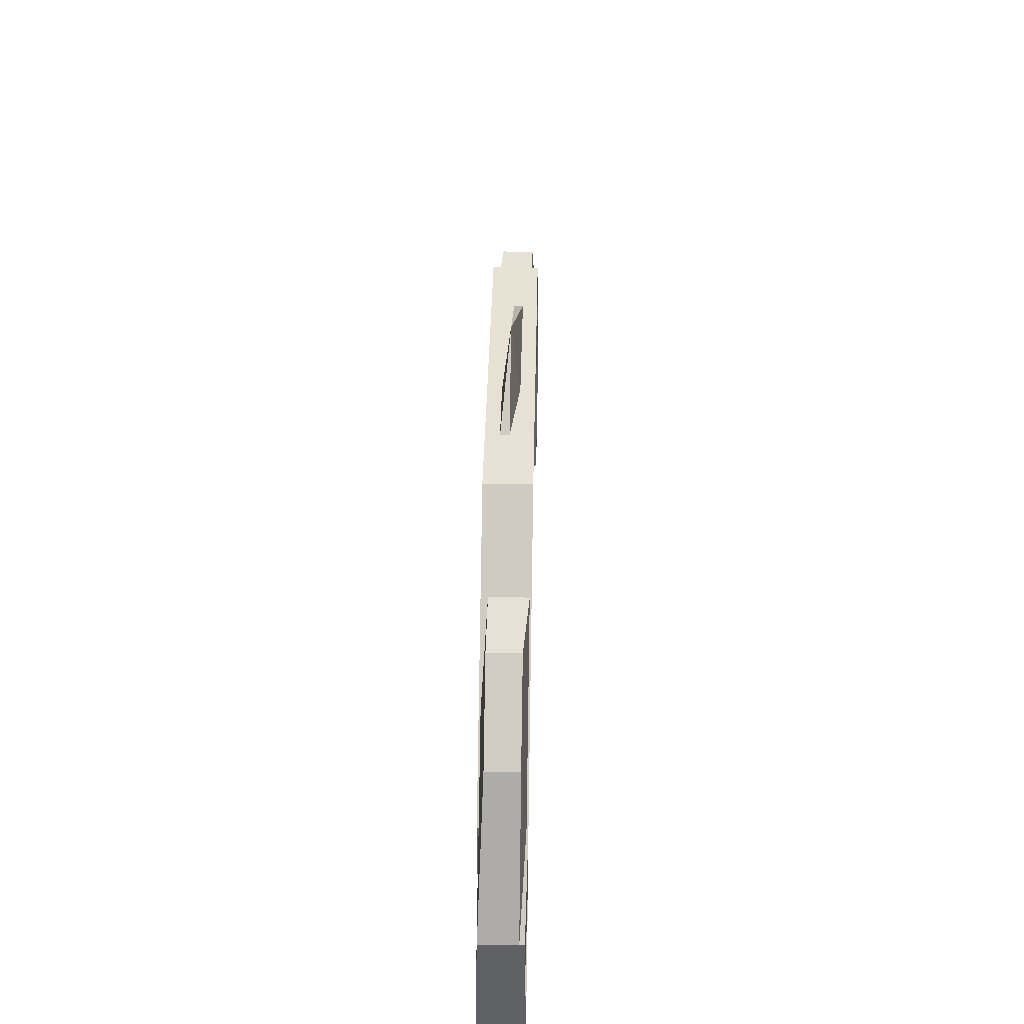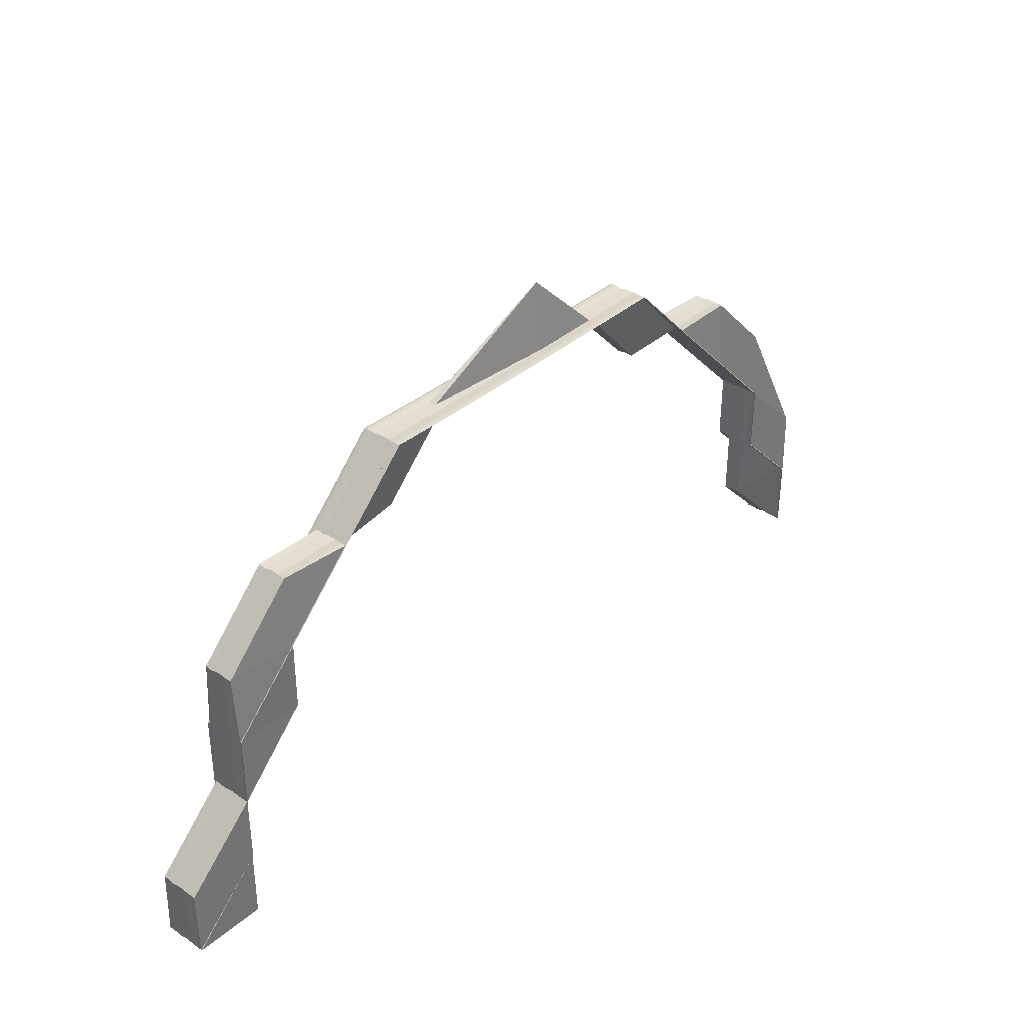
<metadata>
{"format":"obj","ext":"obj","renderer":"f3d","projection":"perspective","resolution":1024,"background":"white","views":[{"elev":39.5,"azim":91.2,"up":"+Y"},{"elev":35.9,"azim":-48.4,"up":"+Y"}]}
</metadata>
<code>
o 21371
v 2221 1865 7.462
v 2221 1865 7.462
v 2221 1865 7.461
v 2221 1865 7.459
v 2221 1865 7.459
v 2221 1865 7.46
v 2221 1865 7.461
v 2221 1865 7.462
v 2221 1865 7.463
v 2221 1865 7.464
v 2221 1865 7.465
v 2221 1865 7.465
v 2221 1865 7.465
v 2221 1865 7.465
v 2221 1865 7.463
v 2221 1865 7.463
v 2221 1865 7.463
v 2221 1865 7.464
v 2221 1865 7.464
v 2221 1865 7.465
v 2221 1865 7.465
v 2221 1865 7.465
v 2221 1865 7.465
v 2221 1865 7.464
v 2221 1865 7.465
v 2221 1865 7.464
v 2221 1865 7.464
v 2221 1865 7.463
v 2221 1865 7.465
v 2221 1865 7.465
v 2221 1865 7.464
v 2221 1865 7.465
v 2221 1865 7.465
v 2221 1865 7.465
v 2221 1865 7.465
v 2221 1865 7.465
v 2221 1865 7.465
v 2221 1865 7.465
v 2221 1865 7.465
v 2221 1865 7.465
v 2221 1865 7.465
v 2221 1865 7.465
v 2221 1865 7.465
v 2221 1865 7.465
v 2221 1865 7.465
v 2221 1865 7.465
v 2221 1865 7.464
v 2221 1865 7.465
v 2221 1865 7.465
v 2221 1865 7.464
v 2221 1865 7.465
v 2221 1865 7.465
v 2221 1865 7.465
v 2221 1865 7.465
v 2221 1865 7.465
v 2221 1865 7.465
v 2221 1865 7.465
v 2221 1865 7.465
v 2221 1865 7.465
v 2221 1865 7.465
v 2221 1865 7.464
v 2221 1865 7.463
v 2221 1865 7.464
v 2221 1865 7.465
v 2221 1865 7.462
v 2221 1865 7.463
v 2221 1865 7.463
v 2221 1865 7.464
v 2221 1865 7.462
v 2221 1865 7.462
v 2221 1865 7.463
v 2221 1865 7.462
v 2221 1865 7.461
v 2221 1865 7.461
v 2221 1865 7.46
v 2221 1865 7.46
v 2221 1865 7.459
v 2221 1865 7.461
v 2221 1865 7.459
v 2221 1865 7.46
v 2221 1865 7.459
v 2221 1865 7.459
v 2221 1865 7.46
v 2221 1865 7.459
v 2221 1865 7.459
v 2221 1865 7.459
v 2221 1865 7.461
v 2221 1865 7.459
v 2221 1865 7.459
v 2221 1865 7.459
v 2221 1865 7.459
v 2221 1865 7.461
v 2221 1865 7.462
v 2221 1865 7.46
v 2221 1865 7.46
v 2221 1865 7.461
v 2221 1865 7.459
v 2221 1865 7.459
v 2221 1865 7.459
v 2221 1865 7.459
v 2221 1865 7.46
v 2221 1865 7.459
v 2221 1865 7.459
v 2221 1865 7.459
v 2221 1865 7.46
v 2221 1865 7.459
v 2221 1865 7.459
v 2221 1865 7.459
v 2221 1865 7.459
v 2221 1865 7.459
v 2221 1865 7.459
v 2221 1865 7.459
v 2221 1865 7.459
v 2221 1865 7.459
v 2221 1865 7.459
v 2221 1865 7.459
v 2221 1865 7.459
v 2221 1865 7.459
v 2221 1865 7.459
v 2221 1865 7.459
v 2221 1865 7.459
v 2221 1865 7.459
v 2221 1865 7.459
v 2221 1865 7.459
v 2221 1865 7.46
v 2221 1865 7.46
v 2221 1865 7.459
v 2221 1865 7.459
v 2221 1865 7.459
v 2221 1865 7.459
v 2221 1865 7.461
v 2221 1865 7.461
v 2221 1865 7.461
v 2221 1865 7.46
v 2221 1865 7.459
v 2221 1865 7.459
v 2221 1865 7.46
v 2221 1865 7.46
v 2221 1865 7.46
v 2221 1865 7.461
v 2221 1865 7.46
v 2221 1865 7.462
v 2221 1865 7.46
v 2221 1865 7.459
v 2221 1865 7.46
v 2221 1865 7.459
v 2221 1865 7.46
v 2221 1865 7.459
v 2221 1865 7.461
v 2221 1865 7.459
v 2221 1865 7.46
v 2221 1865 7.459
v 2221 1865 7.46
v 2221 1865 7.461
v 2221 1865 7.46
v 2221 1865 7.461
v 2221 1865 7.46
v 2221 1865 7.459
v 2221 1865 7.46
v 2221 1865 7.459
v 2221 1865 7.459
v 2221 1865 7.459
v 2221 1865 7.459
v 2221 1865 7.459
v 2221 1865 7.459
v 2221 1865 7.459
v 2221 1865 7.459
v 2221 1865 7.459
v 2221 1865 7.46
v 2221 1865 7.461
v 2221 1865 7.46
v 2221 1865 7.461
v 2221 1865 7.46
v 2221 1865 7.461
v 2221 1865 7.459
v 2221 1865 7.461
v 2221 1865 7.461
v 2221 1865 7.459
v 2221 1865 7.459
v 2221 1865 7.459
v 2221 1865 7.459
v 2221 1865 7.461
v 2221 1865 7.46
v 2221 1865 7.459
v 2221 1865 7.459
v 2221 1865 7.459
v 2221 1865 7.459
v 2221 1865 7.459
v 2221 1865 7.46
v 2221 1865 7.461
v 2221 1865 7.461
v 2221 1865 7.46
v 2221 1865 7.461
v 2221 1865 7.462
v 2221 1865 7.462
v 2221 1865 7.462
v 2221 1865 7.463
v 2221 1865 7.463
v 2221 1865 7.463
v 2221 1865 7.464
v 2221 1865 7.463
v 2221 1865 7.464
v 2221 1865 7.463
v 2221 1865 7.465
v 2221 1865 7.464
v 2221 1865 7.463
v 2221 1865 7.464
v 2221 1865 7.465
v 2221 1865 7.465
v 2221 1865 7.465
v 2221 1865 7.465
v 2221 1865 7.464
v 2221 1865 7.463
v 2221 1865 7.462
v 2221 1865 7.463
v 2221 1865 7.462
v 2221 1865 7.463
v 2221 1865 7.464
v 2221 1865 7.463
v 2221 1865 7.464
v 2221 1865 7.464
v 2221 1865 7.465
v 2221 1865 7.465
v 2221 1865 7.465
v 2221 1865 7.465
v 2221 1865 7.465
v 2221 1865 7.464
v 2221 1865 7.464
v 2221 1865 7.465
v 2221 1865 7.465
v 2221 1865 7.465
v 2221 1865 7.463
v 2221 1865 7.462
v 2221 1865 7.465
v 2221 1865 7.465
v 2221 1865 7.462
v 2221 1865 7.463
v 2221 1865 7.464
v 2221 1865 7.461
v 2221 1865 7.461
v 2221 1865 7.46
v 2221 1865 7.461
v 2221 1865 7.46
v 2221 1865 7.46
v 2221 1865 7.459
v 2221 1865 7.459
v 2221 1865 7.459
v 2221 1865 7.459
v 2221 1865 7.459
v 2221 1865 7.461
v 2221 1865 7.46
v 2221 1865 7.462
v 2221 1865 7.463
v 2221 1865 7.46
v 2221 1865 7.46
v 2221 1865 7.459
v 2221 1865 7.459
v 2221 1865 7.459
v 2221 1865 7.459
v 2221 1865 7.459
v 2221 1865 7.461
v 2221 1865 7.462
v 2221 1865 7.462
v 2221 1865 7.463
v 2221 1865 7.463
v 2221 1865 7.463
v 2221 1865 7.462
v 2221 1865 7.463
v 2221 1865 7.462
v 2221 1865 7.461
v 2221 1865 7.461
v 2221 1865 7.463
v 2221 1865 7.463
v 2221 1865 7.464
v 2221 1865 7.464
v 2221 1865 7.464
v 2221 1865 7.465
v 2221 1865 7.465
v 2221 1865 7.465
v 2221 1865 7.464
v 2221 1865 7.465
v 2221 1865 7.465
v 2221 1865 7.464
v 2221 1865 7.465
v 2221 1865 7.465
v 2221 1865 7.465
v 2221 1865 7.465
v 2221 1865 7.465
v 2221 1865 7.463
v 2221 1865 7.464
v 2221 1865 7.465
v 2221 1865 7.465
v 2221 1865 7.465
v 2221 1865 7.465
v 2221 1865 7.465
v 2221 1865 7.464
v 2221 1865 7.465
v 2221 1865 7.464
v 2221 1865 7.465
v 2221 1865 7.464
v 2221 1865 7.465
v 2221 1865 7.464
v 2221 1865 7.464
v 2221 1865 7.463
v 2221 1865 7.465
v 2221 1865 7.464
v 2221 1865 7.463
v 2221 1865 7.464
v 2221 1865 7.465
v 2221 1865 7.464
v 2221 1865 7.465
v 2221 1865 7.464
v 2221 1865 7.464
v 2221 1865 7.465
v 2221 1865 7.465
v 2221 1865 7.462
v 2221 1865 7.464
v 2221 1865 7.462
v 2221 1865 7.463
v 2221 1865 7.462
v 2221 1865 7.463
v 2221 1865 7.461
v 2221 1865 7.462
v 2221 1865 7.461
v 2221 1865 7.46
v 2221 1865 7.459
v 2221 1865 7.46
v 2221 1865 7.459
v 2221 1865 7.459
v 2221 1865 7.459
v 2221 1865 7.459
v 2221 1865 7.462
v 2221 1865 7.465
v 2221 1865 7.465
v 2221 1865 7.465
v 2221 1865 7.465
v 2221 1865 7.465
v 2221 1865 7.465
v 2221 1865 7.465
v 2221 1865 7.465
v 2221 1865 7.46
v 2221 1865 7.46
v 2221 1865 7.459
v 2221 1865 7.459
v 2221 1865 7.459
v 2221 1865 7.459
v 2221 1865 7.459
v 2221 1865 7.462
v 2221 1865 7.462
v 2221 1865 7.461
v 2221 1865 7.462
v 2221 1865 7.461
v 2221 1865 7.462
v 2221 1865 7.462
v 2221 1865 7.463
v 2221 1865 7.462
v 2221 1865 7.46
v 2221 1865 7.461
v 2221 1865 7.462
v 2221 1865 7.461
v 2221 1865 7.46
v 2221 1865 7.461
v 2221 1865 7.459
v 2221 1865 7.459
v 2221 1865 7.459
v 2221 1865 7.459
v 2221 1865 7.459
v 2221 1865 7.464
v 2221 1865 7.465
v 2221 1865 7.465
v 2221 1865 7.465
v 2221 1865 7.465
v 2221 1865 7.465
v 2221 1865 7.463
v 2221 1865 7.463
v 2221 1865 7.464
v 2221 1865 7.464
v 2221 1865 7.464
v 2221 1865 7.465
v 2221 1865 7.465
v 2221 1865 7.465
v 2221 1865 7.465
v 2221 1865 7.465
v 2221 1865 7.462
v 2221 1865 7.462
v 2221 1865 7.461
v 2221 1865 7.461
v 2221 1865 7.461
v 2221 1865 7.461
v 2221 1865 7.46
v 2221 1865 7.459
v 2221 1865 7.459
v 2221 1865 7.459
v 2221 1865 7.459
v 2221 1865 7.459
v 2221 1865 7.46
v 2221 1865 7.46
v 2221 1865 7.46
v 2221 1865 7.461
v 2221 1865 7.46
v 2221 1865 7.461
v 2221 1865 7.46
v 2221 1865 7.459
v 2221 1865 7.46
v 2221 1865 7.459
v 2221 1865 7.459
v 2221 1865 7.459
v 2221 1865 7.459
v 2221 1865 7.459
v 2221 1865 7.459
v 2221 1865 7.459
v 2221 1865 7.459
v 2221 1865 7.459
v 2221 1865 7.46
v 2221 1865 7.461
v 2221 1865 7.46
v 2221 1865 7.461
v 2221 1865 7.462
v 2221 1865 7.462
v 2221 1865 7.463
v 2221 1865 7.463
v 2221 1865 7.463
v 2221 1865 7.464
v 2221 1865 7.463
v 2221 1865 7.464
v 2221 1865 7.463
v 2221 1865 7.465
v 2221 1865 7.464
v 2221 1865 7.463
v 2221 1865 7.464
v 2221 1865 7.465
v 2221 1865 7.465
v 2221 1865 7.465
v 2221 1865 7.465
v 2221 1865 7.464
v 2221 1865 7.464
v 2221 1865 7.464
v 2221 1865 7.465
v 2221 1865 7.465
v 2221 1865 7.465
v 2221 1865 7.465
v 2221 1865 7.465
v 2221 1865 7.463
v 2221 1865 7.464
v 2221 1865 7.463
v 2221 1865 7.464
v 2221 1865 7.465
v 2221 1865 7.465
v 2221 1865 7.465
v 2221 1865 7.465
v 2221 1865 7.465
v 2221 1865 7.464
v 2221 1865 7.463
v 2221 1865 7.463
v 2221 1865 7.462
v 2221 1865 7.461
v 2221 1865 7.461
v 2221 1865 7.463
v 2221 1865 7.461
v 2221 1865 7.46
v 2221 1865 7.464
v 2221 1865 7.463
v 2221 1865 7.465
v 2221 1865 7.465
v 2221 1865 7.465
v 2221 1865 7.465
v 2221 1865 7.465
v 2221 1865 7.465
v 2221 1865 7.465
v 2221 1865 7.465
v 2221 1865 7.465
v 2221 1865 7.465
v 2221 1865 7.465
v 2221 1865 7.464
v 2221 1865 7.465
v 2221 1865 7.465
v 2221 1865 7.465
v 2221 1865 7.465
v 2221 1865 7.465
v 2221 1865 7.464
v 2221 1865 7.465
v 2221 1865 7.465
v 2221 1865 7.465
v 2221 1865 7.465
v 2221 1865 7.464
v 2221 1865 7.464
v 2221 1865 7.464
v 2221 1865 7.465
v 2221 1865 7.465
v 2221 1865 7.465
v 2221 1865 7.464
v 2221 1865 7.465
v 2221 1865 7.465
v 2221 1865 7.465
v 2221 1865 7.464
v 2221 1865 7.465
v 2221 1865 7.463
v 2221 1865 7.465
v 2221 1865 7.465
v 2221 1865 7.465
v 2221 1865 7.464
v 2221 1865 7.464
v 2221 1865 7.465
v 2221 1865 7.465
v 2221 1865 7.465
v 2221 1865 7.465
v 2221 1865 7.465
v 2221 1865 7.465
v 2221 1865 7.464
v 2221 1865 7.465
v 2221 1865 7.465
v 2221 1865 7.464
v 2221 1865 7.465
v 2221 1865 7.465
v 2221 1865 7.465
v 2221 1865 7.465
v 2221 1865 7.464
v 2221 1865 7.464
v 2221 1865 7.463
v 2221 1865 7.463
v 2221 1865 7.462
v 2221 1865 7.462
v 2221 1865 7.463
v 2221 1865 7.463
v 2221 1865 7.463
v 2221 1865 7.463
v 2221 1865 7.464
v 2221 1865 7.463
v 2221 1865 7.464
v 2221 1865 7.465
v 2221 1865 7.464
v 2221 1865 7.463
v 2221 1865 7.464
v 2221 1865 7.465
v 2221 1865 7.465
v 2221 1865 7.465
v 2221 1865 7.465
v 2221 1865 7.464
v 2221 1865 7.464
v 2221 1865 7.462
v 2221 1865 7.463
v 2221 1865 7.462
v 2221 1865 7.462
v 2221 1865 7.461
v 2221 1865 7.461
v 2221 1865 7.461
v 2221 1865 7.461
v 2221 1865 7.463
v 2221 1865 7.461
v 2221 1865 7.46
v 2221 1865 7.461
v 2221 1865 7.461
v 2221 1865 7.46
v 2221 1865 7.46
v 2221 1865 7.459
v 2221 1865 7.46
v 2221 1865 7.459
v 2221 1865 7.461
v 2221 1865 7.459
v 2221 1865 7.459
v 2221 1865 7.459
v 2221 1865 7.459
v 2221 1865 7.459
v 2221 1865 7.459
v 2221 1865 7.459
v 2221 1865 7.459
v 2221 1865 7.46
v 2221 1865 7.46
v 2221 1865 7.46
v 2221 1865 7.462
v 2221 1865 7.461
v 2221 1865 7.46
v 2221 1865 7.46
v 2221 1865 7.46
v 2221 1865 7.459
v 2221 1865 7.46
v 2221 1865 7.459
v 2221 1865 7.459
v 2221 1865 7.46
v 2221 1865 7.46
v 2221 1865 7.459
v 2221 1865 7.459
v 2221 1865 7.459
v 2221 1865 7.459
v 2221 1865 7.46
v 2221 1865 7.459
v 2221 1865 7.46
v 2221 1865 7.46
v 2221 1865 7.461
v 2221 1865 7.46
v 2221 1865 7.462
v 2221 1865 7.463
v 2221 1865 7.464
v 2221 1865 7.463
v 2221 1865 7.464
v 2221 1865 7.462
v 2221 1865 7.464
v 2221 1865 7.464
v 2221 1865 7.464
v 2221 1865 7.463
v 2221 1865 7.462
v 2221 1865 7.461
v 2221 1865 7.462
v 2221 1865 7.461
v 2221 1865 7.459
v 2221 1865 7.459
v 2221 1865 7.459
v 2221 1865 7.459
v 2221 1865 7.459
v 2221 1865 7.459
v 2221 1865 7.459
v 2221 1865 7.459
v 2221 1865 7.459
v 2221 1865 7.459
v 2221 1865 7.46
v 2221 1865 7.459
v 2221 1865 7.461
v 2221 1865 7.459
v 2221 1865 7.459
v 2221 1865 7.46
v 2221 1865 7.459
v 2221 1865 7.459
v 2221 1865 7.459
v 2221 1865 7.461
v 2221 1865 7.46
v 2221 1865 7.461
v 2221 1865 7.462
v 2221 1865 7.463
v 2221 1865 7.464
v 2221 1865 7.46
v 2221 1865 7.459
v 2221 1865 7.461
v 2221 1865 7.46
v 2221 1865 7.461
v 2221 1865 7.459
v 2221 1865 7.459
v 2221 1865 7.459
v 2221 1865 7.459
v 2221 1865 7.459
v 2221 1865 7.459
v 2221 1865 7.465
v 2221 1865 7.465
v 2221 1865 7.465
v 2221 1865 7.464
v 2221 1865 7.464
v 2221 1865 7.464
v 2221 1865 7.465
v 2221 1865 7.465
v 2221 1865 7.46
v 2221 1865 7.46
v 2221 1865 7.459
v 2221 1865 7.459
v 2221 1865 7.459
v 2221 1865 7.459
v 2221 1865 7.459
v 2221 1865 7.459
v 2221 1865 7.459
v 2221 1865 7.459
v 2221 1865 7.459
v 2221 1865 7.459
v 2221 1865 7.465
v 2221 1865 7.465
v 2221 1865 7.465
v 2221 1865 7.46
v 2221 1865 7.46
v 2221 1865 7.459
v 2221 1865 7.459
v 2221 1865 7.459
v 2221 1865 7.459
v 2221 1865 7.459
f 1 2 3
f 4 5 1
f 5 6 1
f 6 7 1
f 7 8 1
f 8 9 1
f 9 10 1
f 10 11 1
f 11 12 1
f 12 13 14
f 15 2 1
f 16 15 1
f 15 17 2
f 18 15 16
f 19 18 16
f 20 21 19
f 22 18 19
f 22 23 18
f 18 24 15
f 25 26 24
f 26 27 28
f 29 23 30
f 31 24 29
f 32 33 23
f 31 34 35
f 36 37 33
f 37 38 39
f 40 38 41
f 42 41 43
f 44 36 45
f 45 46 43
f 45 33 47
f 44 48 49
f 47 50 45
f 48 51 52
f 53 51 54
f 55 54 56
f 57 52 58
f 59 60 58
f 61 48 29
f 48 61 18
f 61 62 15
f 62 61 31
f 63 31 64
f 62 65 2
f 65 62 66
f 67 66 63
f 66 31 68
f 66 17 31
f 69 70 67
f 70 66 71
f 70 72 66
f 73 65 70
f 65 73 74
f 2 72 74
f 2 74 3
f 3 74 75
f 74 76 75
f 75 76 77
f 74 78 76
f 76 79 77
f 76 80 79
f 77 81 82
f 73 83 76
f 83 84 81
f 85 84 86
f 83 73 87
f 88 86 89
f 90 91 88
f 92 87 69
f 87 70 93
f 87 78 70
f 94 95 92
f 95 87 96
f 97 83 95
f 95 80 87
f 98 97 99
f 100 98 99
f 99 95 101
f 102 99 94
f 103 99 102
f 99 104 95
f 105 106 104
f 106 107 108
f 109 107 110
f 109 111 112
f 107 113 114
f 115 113 116
f 117 114 118
f 119 117 120
f 121 116 122
f 123 124 122
f 125 126 119
f 127 128 125
f 127 129 130
f 131 126 80
f 132 131 125
f 131 133 126
f 125 134 132
f 135 134 80
f 135 136 134
f 136 137 134
f 133 138 139
f 140 141 138
f 142 140 133
f 143 141 144
f 145 143 146
f 147 144 148
f 133 149 147
f 111 150 144
f 151 150 152
f 151 153 154
f 155 156 154
f 151 157 158
f 157 159 156
f 160 161 158
f 157 162 163
f 161 162 163
f 164 165 155
f 164 165 166
f 165 167 168
f 165 159 169
f 170 159 169
f 171 170 172
f 171 173 174
f 171 173 175
f 173 176 177
f 178 179 175
f 173 180 181
f 179 180 181
f 182 169 183
f 184 153 183
f 184 185 186
f 187 184 188
f 187 184 189
f 190 182 189
f 182 191 192
f 193 191 194
f 193 194 195
f 196 170 182
f 170 196 194
f 196 197 198
f 199 197 200
f 201 200 202
f 203 198 202
f 204 205 200
f 206 205 207
f 204 208 209
f 210 204 211
f 210 204 212
f 206 213 214
f 215 216 214
f 206 217 218
f 217 219 216
f 217 220 221
f 222 220 221
f 223 222 218
f 223 222 224
f 222 225 226
f 227 228 215
f 227 228 229
f 230 231 229
f 228 219 232
f 233 219 232
f 228 234 235
f 231 234 235
f 236 232 237
f 238 213 237
f 239 233 236
f 240 239 241
f 242 239 236
f 239 243 244
f 245 243 244
f 246 245 241
f 246 245 247
f 245 248 249
f 250 242 251
f 250 242 252
f 252 236 253
f 242 254 255
f 256 254 255
f 257 256 251
f 257 256 258
f 256 259 260
f 261 236 262
f 236 263 264
f 194 262 265
f 194 265 266
f 267 262 182
f 267 182 149
f 268 196 267
f 269 194 203
f 269 267 190
f 270 271 269
f 203 272 269
f 272 273 267
f 274 268 272
f 272 267 195
f 275 274 272
f 276 275 203
f 276 275 277
f 278 279 277
f 280 272 266
f 275 281 282
f 279 281 282
f 283 274 284
f 285 286 284
f 274 287 288
f 286 287 288
f 289 266 290
f 290 291 46
f 292 293 291
f 294 292 295
f 296 293 291
f 297 293 298
f 299 297 300
f 301 298 302
f 290 303 301
f 304 296 290
f 305 296 306
f 296 304 307
f 308 303 307
f 308 307 28
f 305 309 310
f 305 309 311
f 309 312 313
f 309 314 315
f 28 307 316
f 28 316 72
f 317 28 17
f 307 318 316
f 307 266 318
f 316 318 131
f 316 131 78
f 318 133 131
f 318 195 133
f 47 317 319
f 319 28 320
f 320 316 132
f 319 321 47
f 132 322 320
f 320 323 319
f 134 322 78
f 322 323 72
f 134 137 322
f 323 321 17
f 137 324 322
f 322 324 323
f 137 325 324
f 107 326 137
f 326 327 137
f 327 140 324
f 328 326 329
f 326 330 331
f 324 332 323
f 324 149 332
f 323 332 321
f 140 142 332
f 304 142 318
f 142 304 289
f 332 289 321
f 332 195 289
f 321 289 50
f 321 50 24
f 289 290 50
f 50 290 333
f 50 333 23
f 334 335 336
f 334 337 338
f 337 339 340
f 341 342 343
f 344 345 343
f 342 346 347
f 345 346 347
f 348 349 350
f 351 352 350
f 353 354 352
f 355 354 356
f 357 358 352
f 359 358 360
f 361 357 362
f 361 357 363
f 364 365 363
f 357 366 367
f 365 366 367
f 368 238 369
f 368 238 253
f 370 371 369
f 238 372 373
f 371 372 373
f 374 375 376
f 375 377 378
f 379 377 378
f 380 379 376
f 380 379 381
f 379 382 383
f 384 385 386
f 387 388 384
f 386 389 390
f 391 392 390
f 391 392 393
f 392 394 395
f 392 396 397
f 398 396 399
f 400 401 399
f 398 402 403
f 402 404 401
f 405 406 403
f 402 407 408
f 406 407 408
f 409 410 400
f 409 410 411
f 410 412 413
f 410 404 414
f 415 404 414
f 416 415 417
f 389 414 397
f 418 415 389
f 415 418 419
f 418 420 421
f 422 420 423
f 424 423 425
f 426 421 425
f 427 428 423
f 429 428 430
f 427 431 432
f 433 427 434
f 433 427 435
f 436 437 426
f 436 437 438
f 439 440 438
f 440 441 442
f 437 441 442
f 384 419 426
f 426 443 384
f 437 444 443
f 444 445 443
f 446 444 447
f 448 449 447
f 444 450 451
f 449 450 451
f 452 443 453
f 419 454 453
f 419 455 454
f 456 419 263
f 456 457 419
f 443 385 263
f 443 458 385
f 445 418 385
f 385 455 389
f 385 389 459
f 389 457 460
f 461 462 458
f 463 464 461
f 465 464 466
f 464 467 468
f 463 469 470
f 471 463 472
f 471 473 474
f 475 473 476
f 477 475 478
f 479 480 474
f 481 482 479
f 482 483 484
f 485 484 476
f 486 485 478
f 487 488 484
f 485 487 489
f 490 491 480
f 490 492 491
f 493 494 492
f 487 495 490
f 495 496 490
f 497 495 487
f 498 494 499
f 496 499 500
f 501 498 496
f 502 501 496
f 496 503 504
f 505 496 506
f 507 508 505
f 508 503 509
f 498 501 509
f 510 498 511
f 511 509 512
f 510 513 514
f 513 515 516
f 517 515 516
f 518 517 514
f 501 517 519
f 517 520 519
f 520 521 522
f 519 523 522
f 521 524 525
f 526 524 527
f 528 527 529
f 530 531 527
f 532 531 533
f 530 534 535
f 536 530 537
f 536 530 538
f 497 525 539
f 540 541 497
f 540 542 541
f 543 540 497
f 544 545 543
f 546 540 543
f 546 547 540
f 543 497 548
f 548 497 487
f 548 487 485
f 549 521 540
f 550 549 551
f 521 549 552
f 552 547 553
f 552 553 554
f 554 553 555
f 556 555 557
f 558 552 554
f 559 560 557
f 557 561 562
f 563 564 562
f 565 566 564
f 567 566 561
f 522 542 552
f 522 552 558
f 558 568 569
f 570 522 558
f 519 522 570
f 570 558 571
f 571 569 572
f 571 558 573
f 574 572 575
f 576 577 575
f 573 578 577
f 579 580 578
f 581 582 577
f 583 581 584
f 585 579 586
f 586 587 588
f 589 590 588
f 589 571 590
f 591 571 589
f 591 570 571
f 592 570 591
f 592 519 570
f 593 519 592
f 509 593 592
f 509 592 594
f 594 592 591
f 595 509 594
f 595 594 462
f 594 591 596
f 462 594 596
f 596 591 589
f 596 589 457
f 462 596 455
f 597 598 462
f 599 597 600
f 600 462 601
f 601 596 602
f 602 589 574
f 601 603 600
f 602 604 601
f 604 603 455
f 574 587 602
f 587 604 457
f 605 606 574
f 605 606 607
f 606 608 609
f 606 610 587
f 611 610 612
f 610 613 614
f 587 615 604
f 616 615 587
f 615 617 604
f 604 617 603
f 616 618 615
f 619 618 616
f 615 620 617
f 618 620 615
f 618 621 620
f 560 622 618
f 622 623 618
f 623 567 620
f 620 624 617
f 620 625 626
f 617 624 627
f 624 543 627
f 617 627 603
f 627 543 548
f 603 627 628
f 627 548 628
f 603 628 458
f 628 548 485
f 628 485 629
f 600 628 486
f 549 630 625
f 631 630 625
f 567 630 632
f 633 632 634
f 635 631 633
f 635 631 636
f 631 637 638
f 635 639 640
f 641 642 643
f 641 642 644
f 642 645 646
f 642 647 648
f 649 650 651
f 652 653 651
f 650 654 655
f 653 654 655
f 656 657 658
f 657 659 660
f 661 662 663
f 664 665 666
f 667 668 666
f 665 669 670
f 668 669 670

</code>
